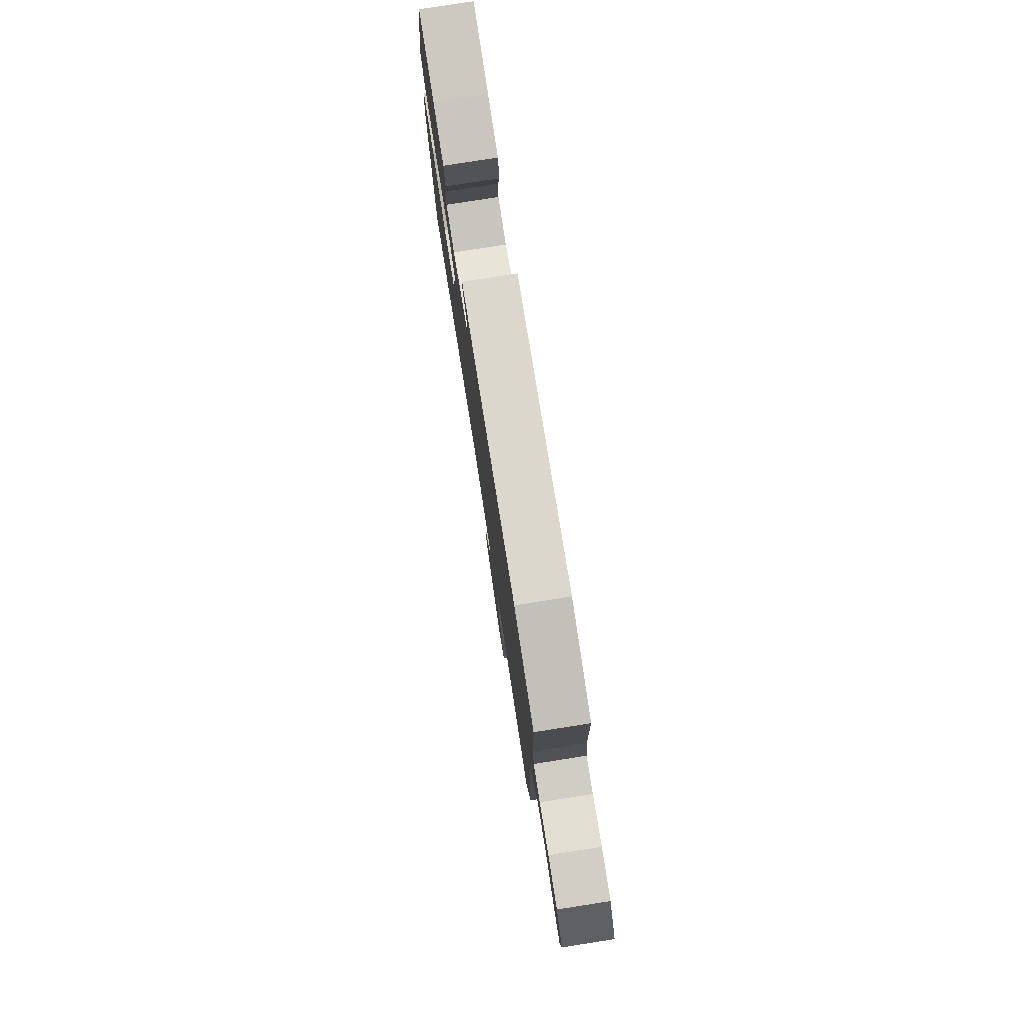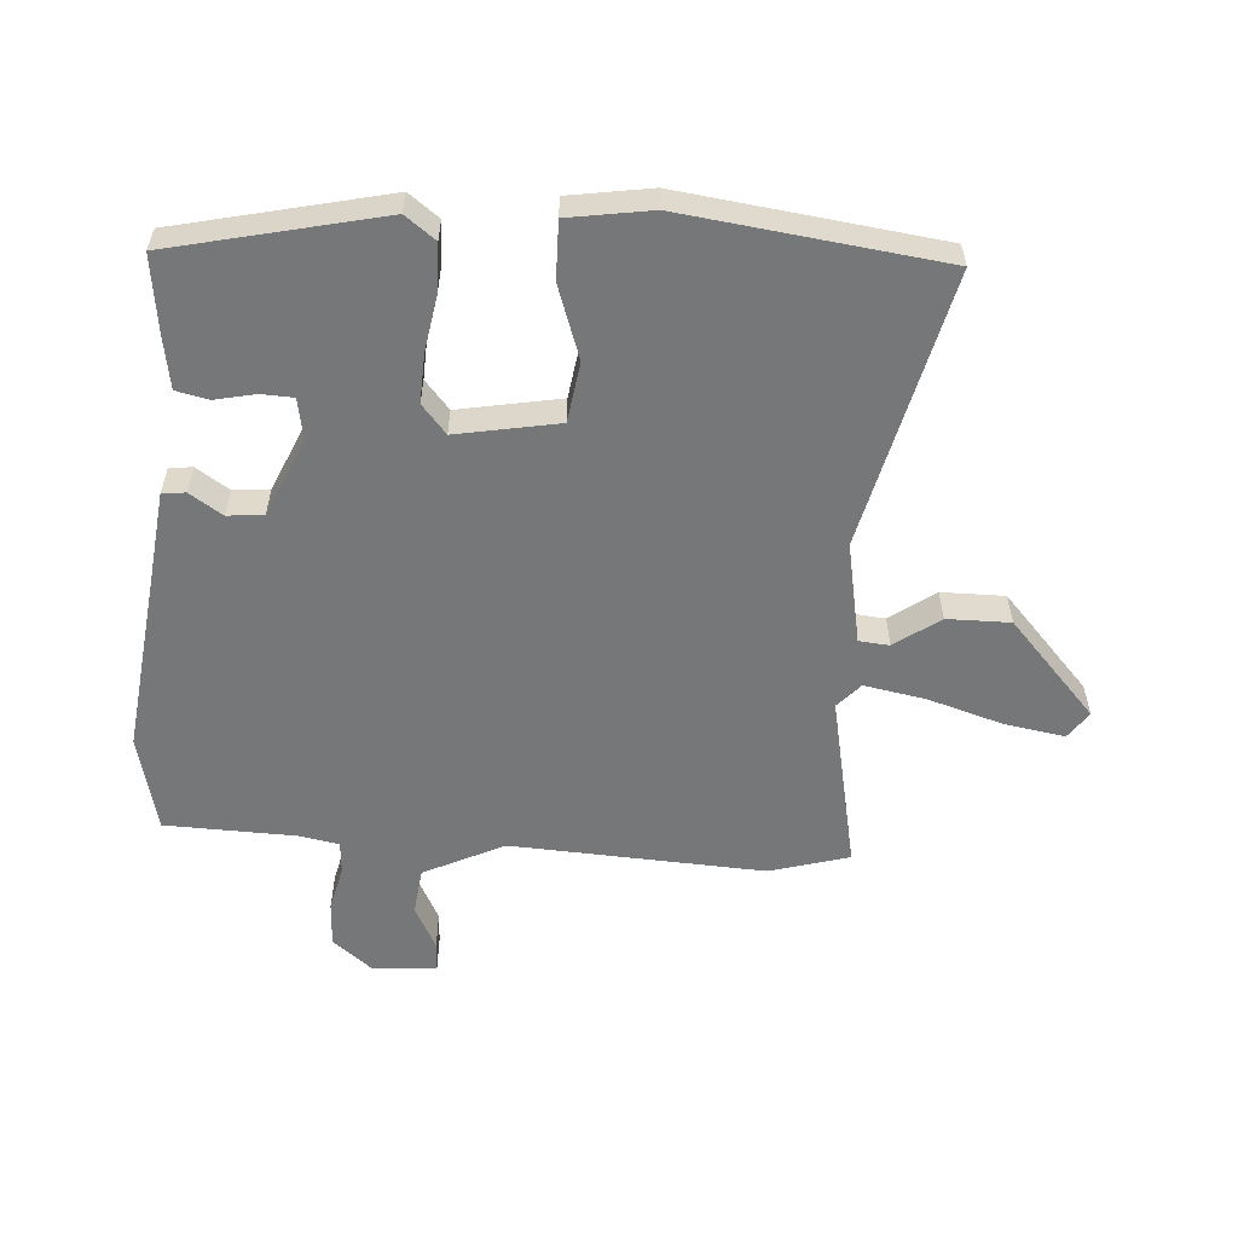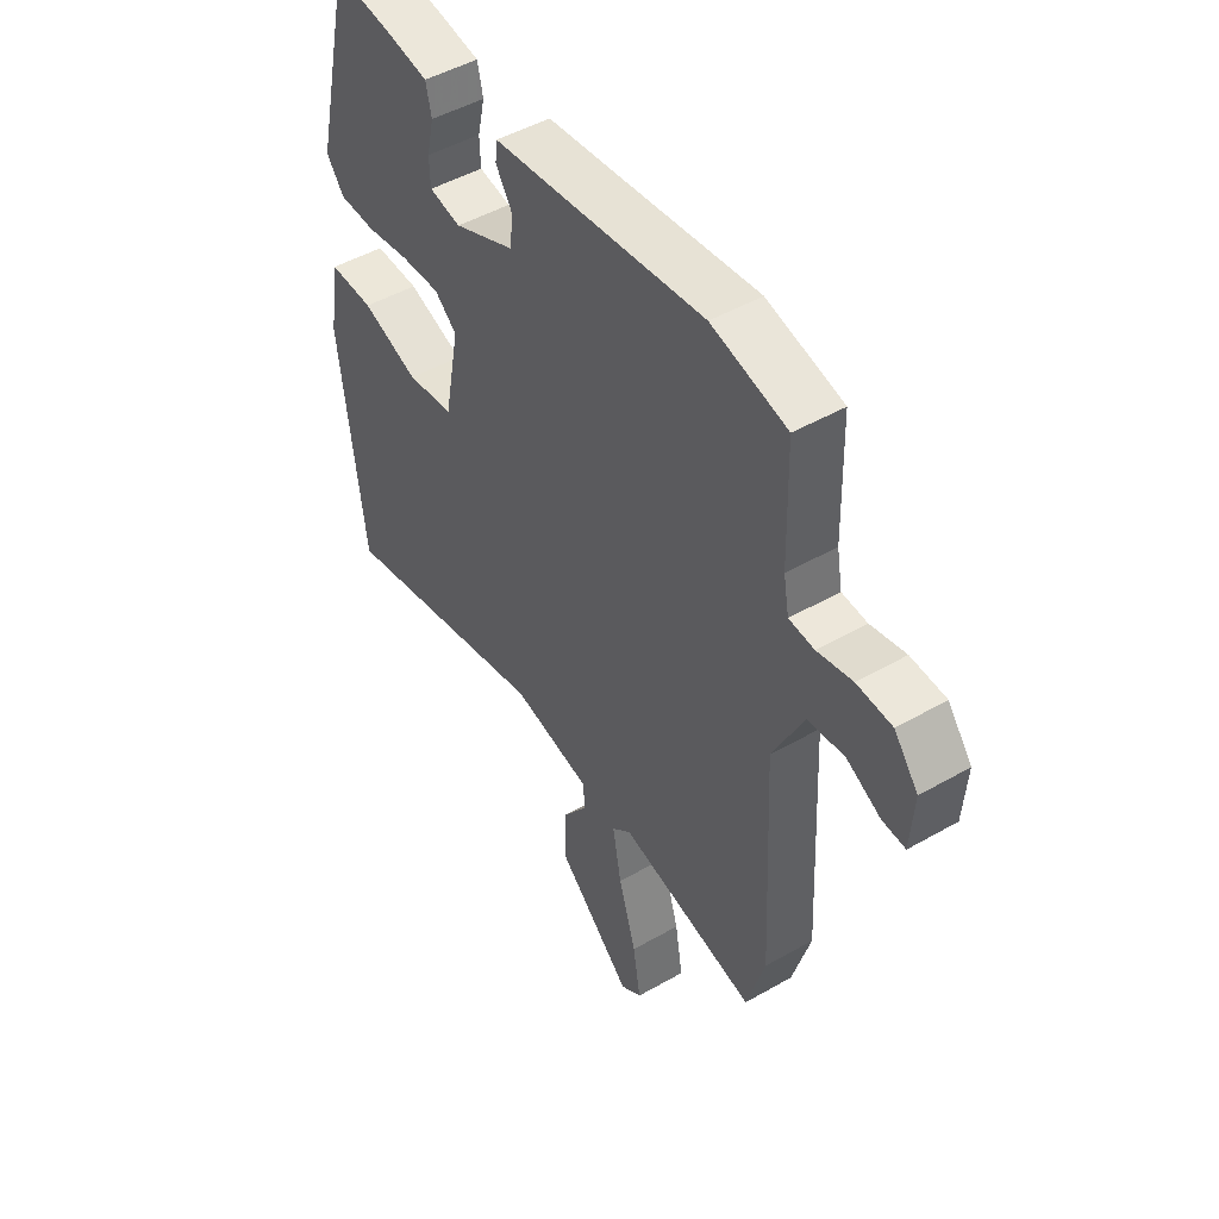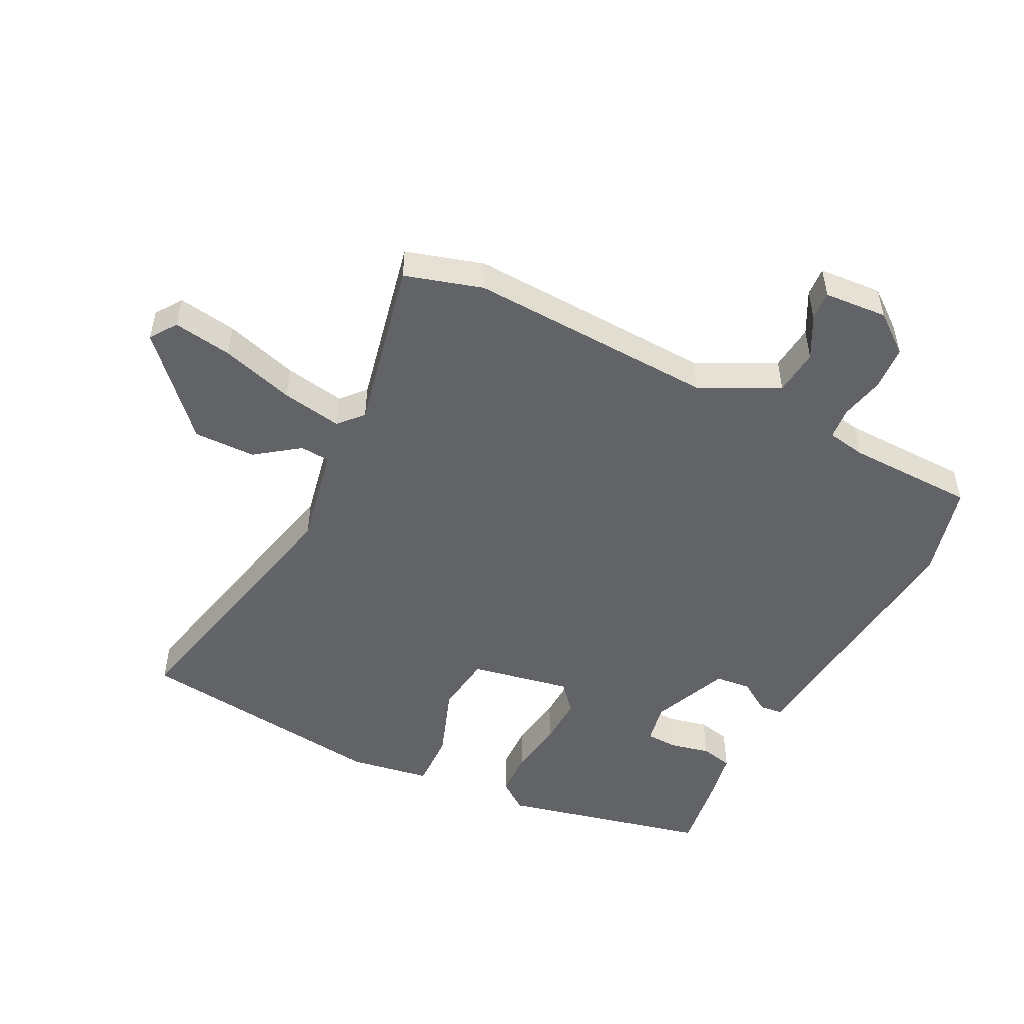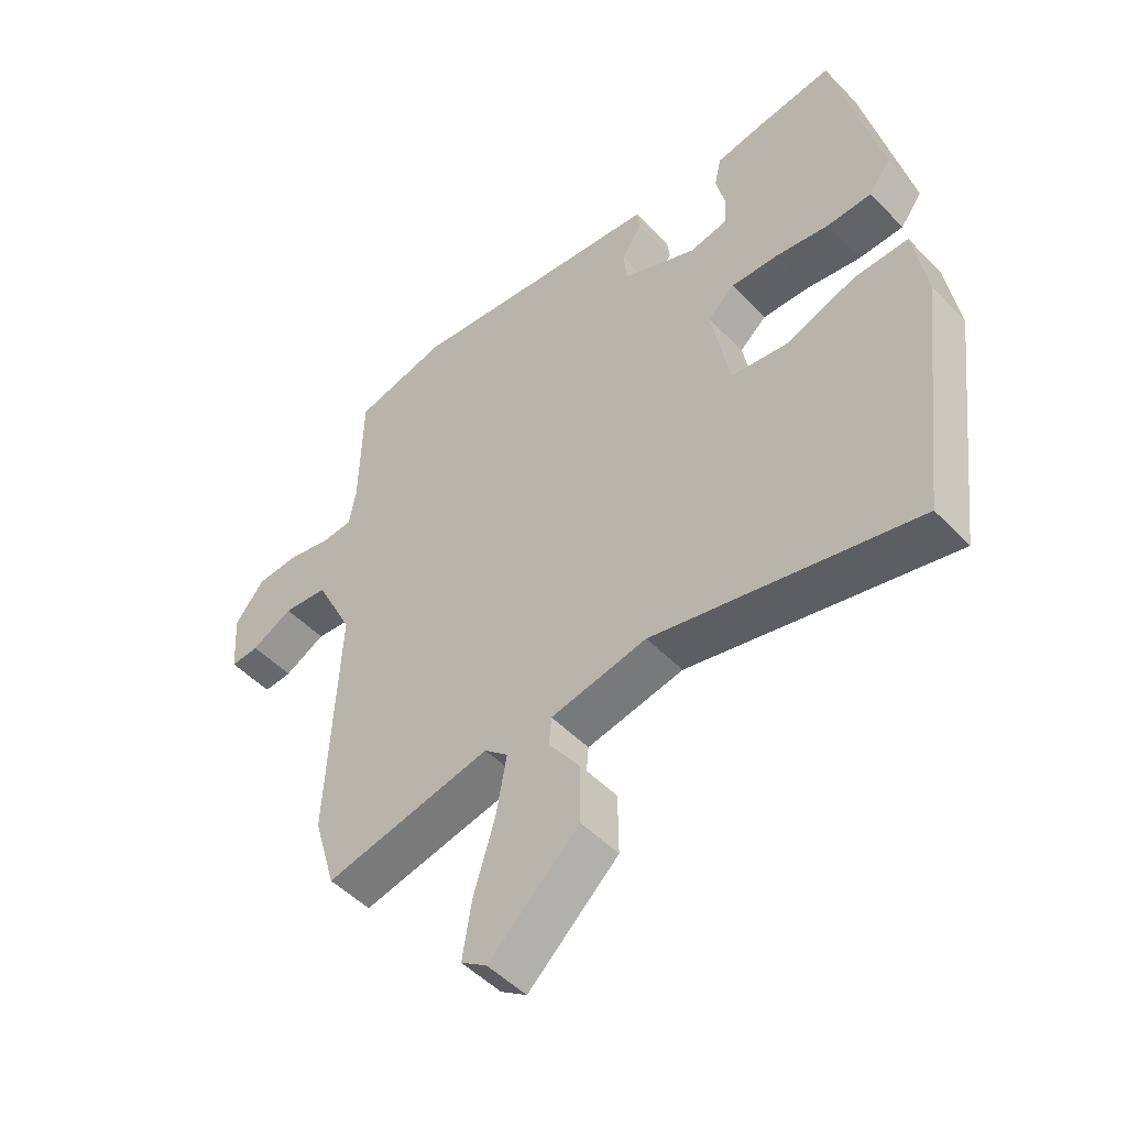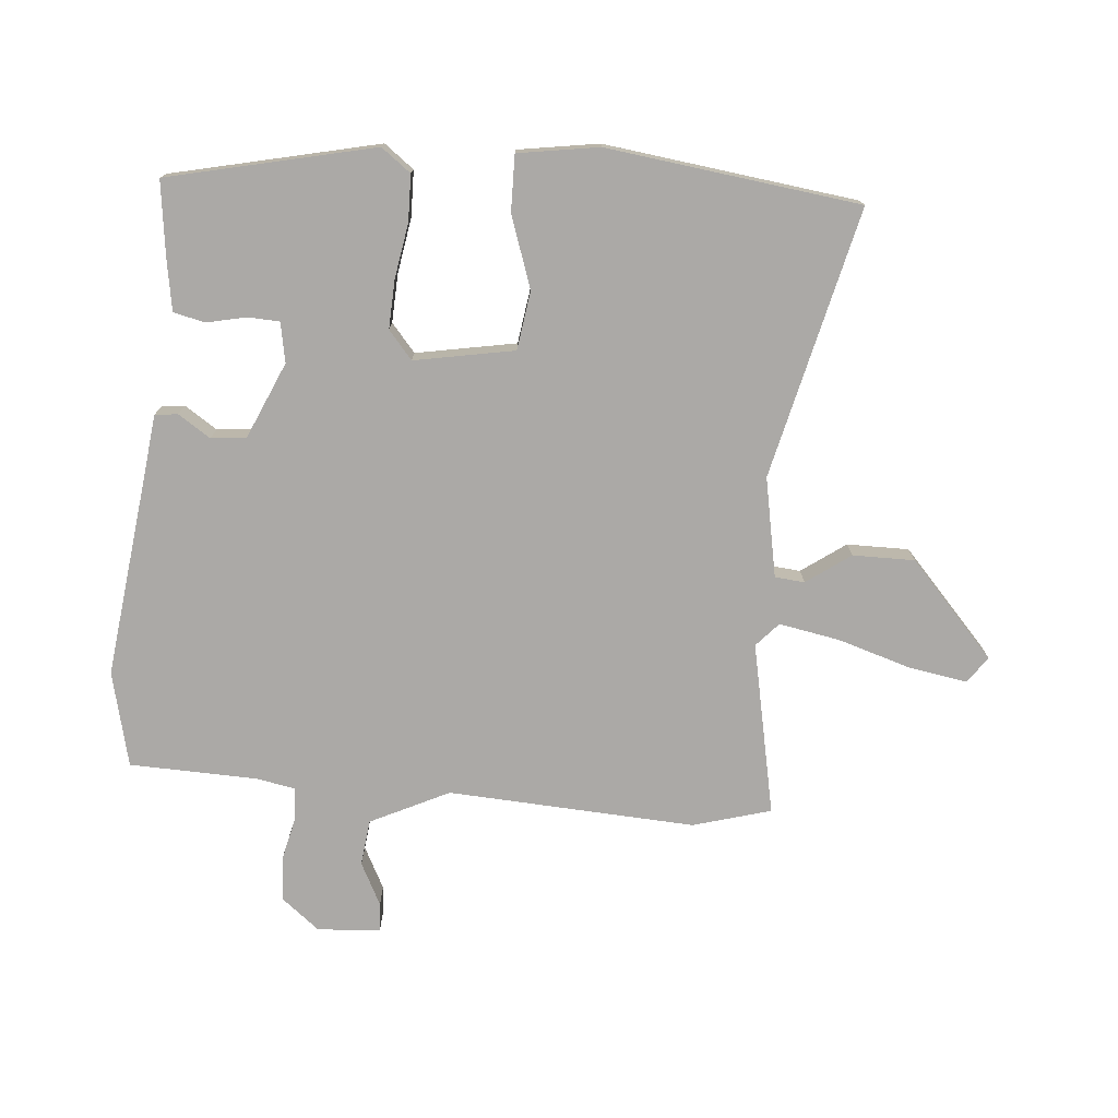
<metadata>
{"format":"obj","ext":"obj","renderer":"f3d","projection":"perspective","resolution":1024,"background":"white","views":[{"elev":79.3,"azim":-98.9,"up":"+Z"},{"elev":-57.0,"azim":85.7,"up":"+Y"},{"elev":47.9,"azim":-122.8,"up":"+Z"},{"elev":-50.8,"azim":-116.5,"up":"+Y"},{"elev":-49.7,"azim":41.7,"up":"+Z"},{"elev":-75.6,"azim":84.7,"up":"+Y"}]}
</metadata>
<code>
v 0.478 0.07 -0.557
v 0.05 0.07 -0.458
v -0.107 0.07 -0.489
v -0.111 0.07 -0.536
v -0.061 0.07 -0.605
v -0.06 0.07 -0.703
v -0.207 0.07 -0.839
v -0.249 0.07 -0.81
v -0.234 0.07 -0.717
v -0.199 0.07 -0.601
v -0.182 0.07 -0.505
v -0.22 0.07 -0.471
v -0.492 0.07 -0.528
v -0.528 0.07 -0.405
v -0.509 0.07 -0.013
v -0.57 0.07 0.111
v -0.643 0.07 0.119
v -0.71 0.07 0.084
v -0.756 0.07 0.081
v -0.763 0.07 0.181
v -0.715 0.07 0.242
v -0.645 0.07 0.246
v -0.575 0.07 0.23
v -0.525 0.07 0.234
v -0.514 0.07 0.295
v -0.509 0.07 0.498
v -0.359 0.07 0.535
v -0.056 0.07 0.5
v 0.061 0.07 0.487
v 0.065 0.07 0.451
v 0.032 0.07 0.4
v 0.038 0.07 0.344
v 0.159 0.07 0.292
v 0.222 0.07 0.304
v 0.224 0.07 0.354
v 0.21 0.07 0.417
v 0.221 0.07 0.467
v 0.302 0.07 0.481
v 0.421 0.07 0.497
v 0.497 0.07 0.171
v 0.462 0.07 0.124
v 0.389 0.07 0.122
v 0.302 0.07 0.136
v 0.225 0.07 0.139
v 0.181 0.07 0.101
v 0.211 0.07 -0.057
v 0.304 0.07 -0.07
v 0.417 0.07 -0.03
v 0.506 0.07 -0.028
v 0.527 0.07 -0.156
v 0.478 0 -0.557
v 0.05 0 -0.458
v -0.107 0 -0.489
v -0.111 0 -0.536
v -0.061 0 -0.605
v -0.06 0 -0.703
v -0.207 0 -0.839
v -0.249 0 -0.81
v -0.234 0 -0.717
v -0.199 0 -0.601
v -0.182 0 -0.505
v -0.22 0 -0.471
v -0.492 0 -0.528
v -0.528 0 -0.405
v -0.509 0 -0.013
v -0.57 0 0.111
v -0.643 0 0.119
v -0.71 0 0.084
v -0.756 0 0.081
v -0.763 0 0.181
v -0.715 0 0.242
v -0.645 0 0.246
v -0.575 0 0.23
v -0.525 0 0.234
v -0.514 0 0.295
v -0.509 0 0.498
v -0.359 0 0.535
v -0.056 0 0.5
v 0.061 0 0.487
v 0.065 0 0.451
v 0.032 0 0.4
v 0.038 0 0.344
v 0.159 0 0.292
v 0.222 0 0.304
v 0.224 0 0.354
v 0.21 0 0.417
v 0.221 0 0.467
v 0.302 0 0.481
v 0.421 0 0.497
v 0.497 0 0.171
v 0.462 0 0.124
v 0.389 0 0.122
v 0.302 0 0.136
v 0.225 0 0.139
v 0.181 0 0.101
v 0.211 0 -0.057
v 0.304 0 -0.07
v 0.417 0 -0.03
v 0.506 0 -0.028
v 0.527 0 -0.156
f 50 1 2
f 49 50 2
f 48 49 2
f 47 48 2
f 46 47 2 3
f 45 46 3
f 41 42 43
f 40 41 43
f 39 40 43
f 38 39 43
f 37 38 43
f 36 37 43
f 35 36 43
f 34 35 43 44
f 33 34 44 45
f 28 29 30 31
f 28 31 32
f 27 28 32
f 26 27 32
f 25 26 32
f 33 45 3
f 32 33 3
f 25 32 3
f 24 25 3
f 21 22 23
f 20 21 23
f 19 20 23
f 18 19 23
f 17 18 23
f 12 13 14 15
f 11 12 15 16
f 8 9 10
f 7 8 10
f 6 7 10
f 5 6 10
f 4 5 10
f 4 10 11
f 3 4 11 16
f 16 17 23 24
f 3 16 24
f 52 51 100
f 52 100 99
f 52 99 98
f 52 98 97
f 53 52 97 96
f 53 96 95
f 93 92 91
f 93 91 90
f 93 90 89
f 93 89 88
f 93 88 87
f 93 87 86
f 93 86 85
f 94 93 85 84
f 95 94 84 83
f 81 80 79 78
f 82 81 78
f 82 78 77
f 82 77 76
f 82 76 75
f 53 95 83
f 53 83 82
f 53 82 75
f 53 75 74
f 73 72 71
f 73 71 70
f 73 70 69
f 73 69 68
f 73 68 67
f 65 64 63 62
f 66 65 62 61
f 60 59 58
f 60 58 57
f 60 57 56
f 60 56 55
f 60 55 54
f 61 60 54
f 66 61 54 53
f 74 73 67 66
f 74 66 53
f 1 51 52 2
f 2 52 53 3
f 3 53 54 4
f 4 54 55 5
f 5 55 56 6
f 6 56 57 7
f 7 57 58 8
f 8 58 59 9
f 9 59 60 10
f 10 60 61 11
f 11 61 62 12
f 12 62 63 13
f 13 63 64 14
f 14 64 65 15
f 15 65 66 16
f 16 66 67 17
f 17 67 68 18
f 18 68 69 19
f 19 69 70 20
f 20 70 71 21
f 21 71 72 22
f 22 72 73 23
f 23 73 74 24
f 24 74 75 25
f 25 75 76 26
f 26 76 77 27
f 27 77 78 28
f 28 78 79 29
f 29 79 80 30
f 30 80 81 31
f 31 81 82 32
f 32 82 83 33
f 33 83 84 34
f 34 84 85 35
f 35 85 86 36
f 36 86 87 37
f 37 87 88 38
f 38 88 89 39
f 39 89 90 40
f 40 90 91 41
f 41 91 92 42
f 42 92 93 43
f 43 93 94 44
f 44 94 95 45
f 45 95 96 46
f 46 96 97 47
f 47 97 98 48
f 48 98 99 49
f 49 99 100 50
f 50 100 51 1

</code>
